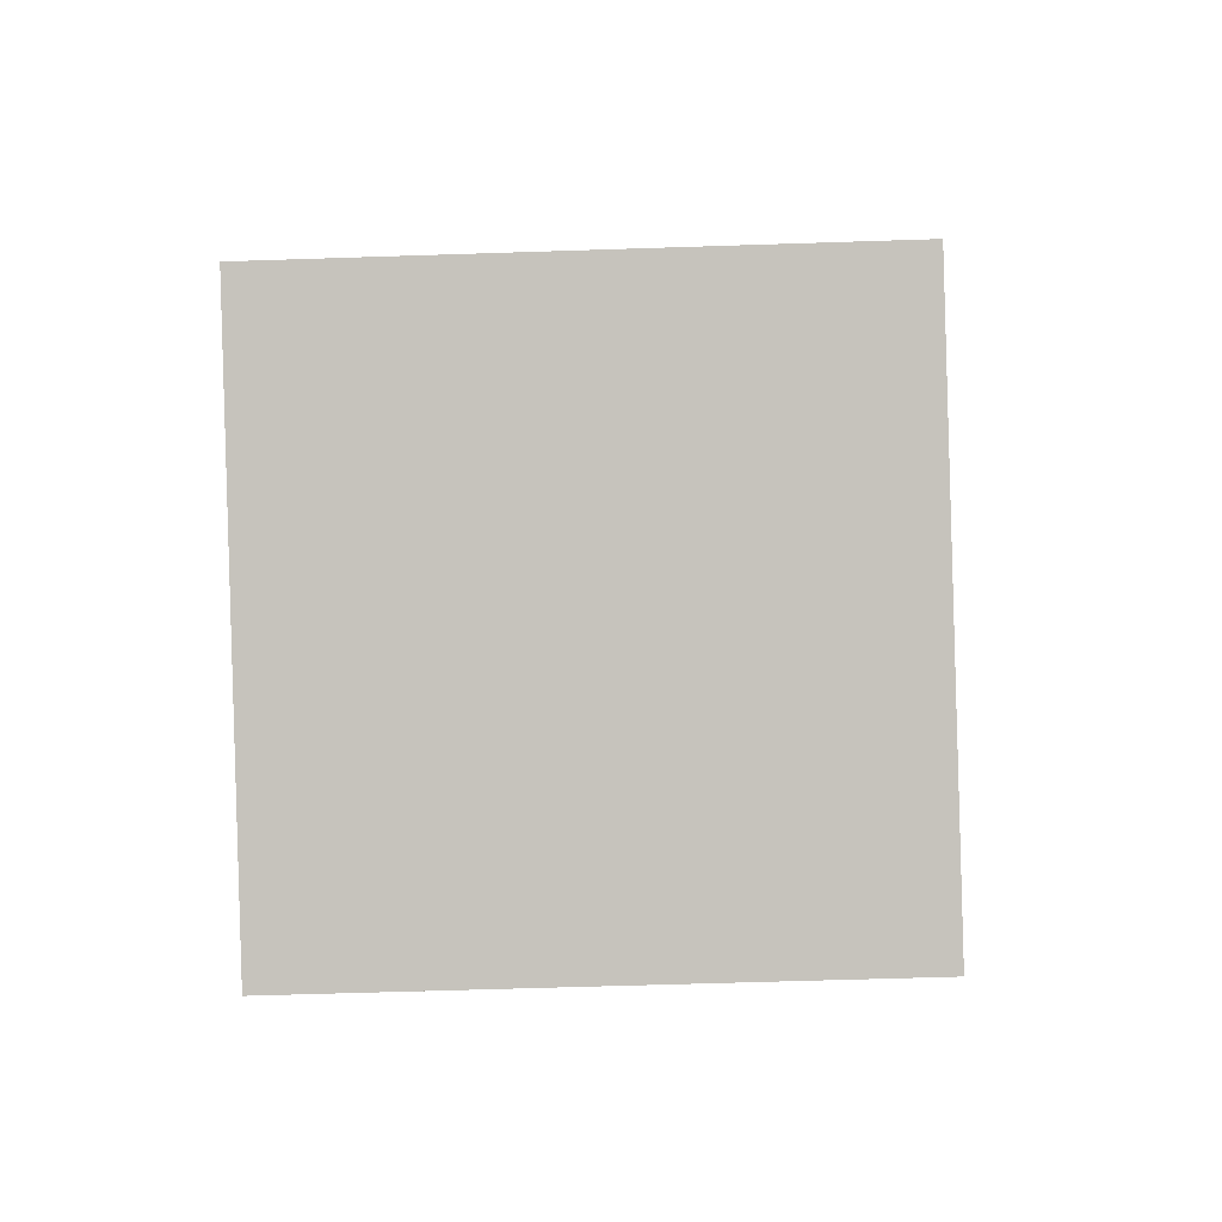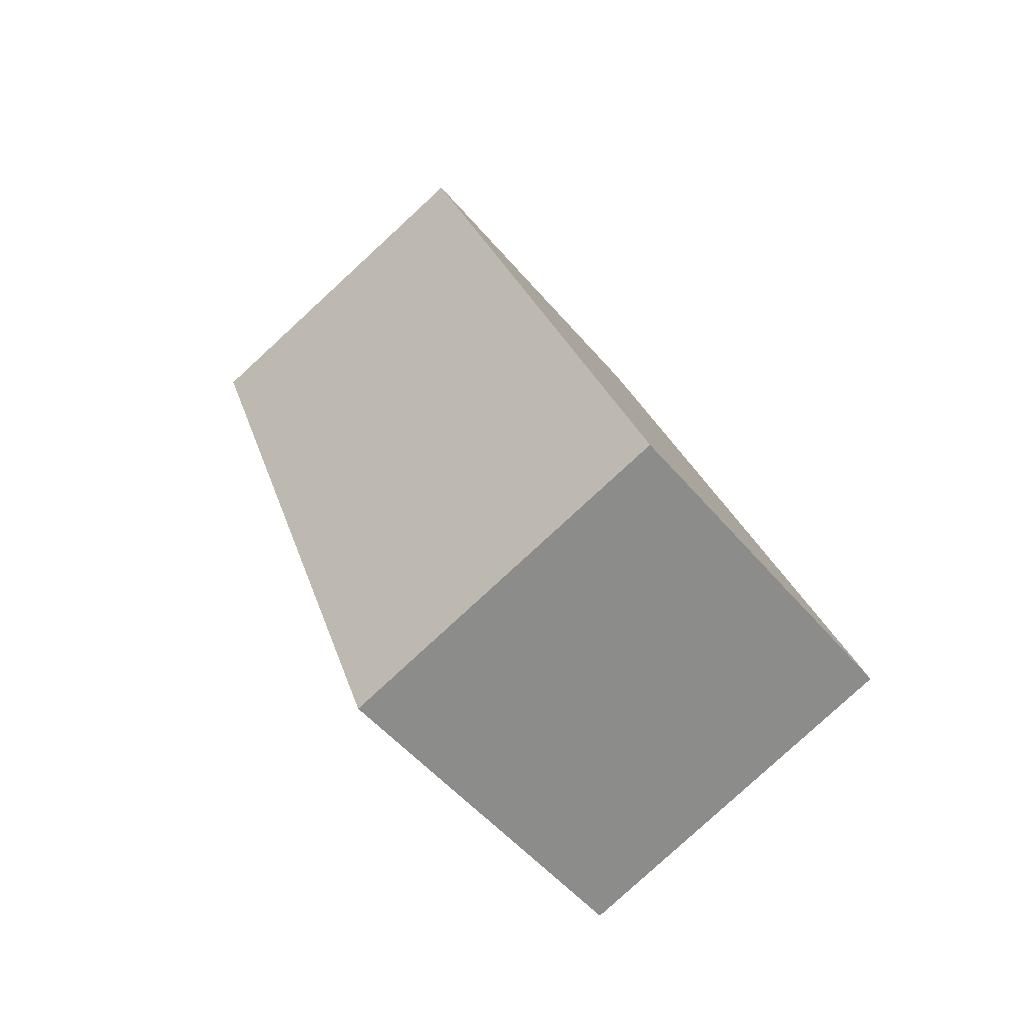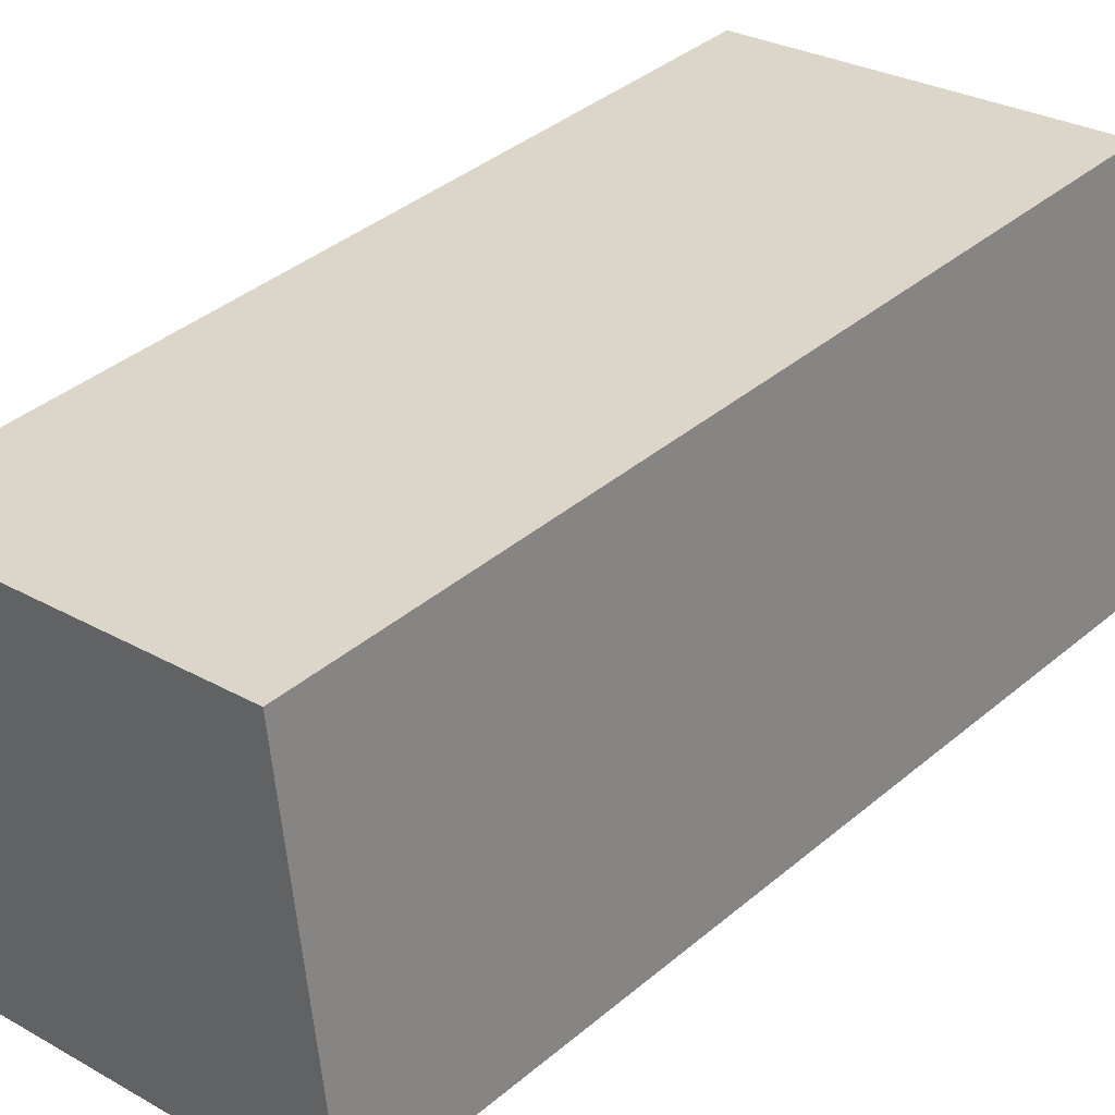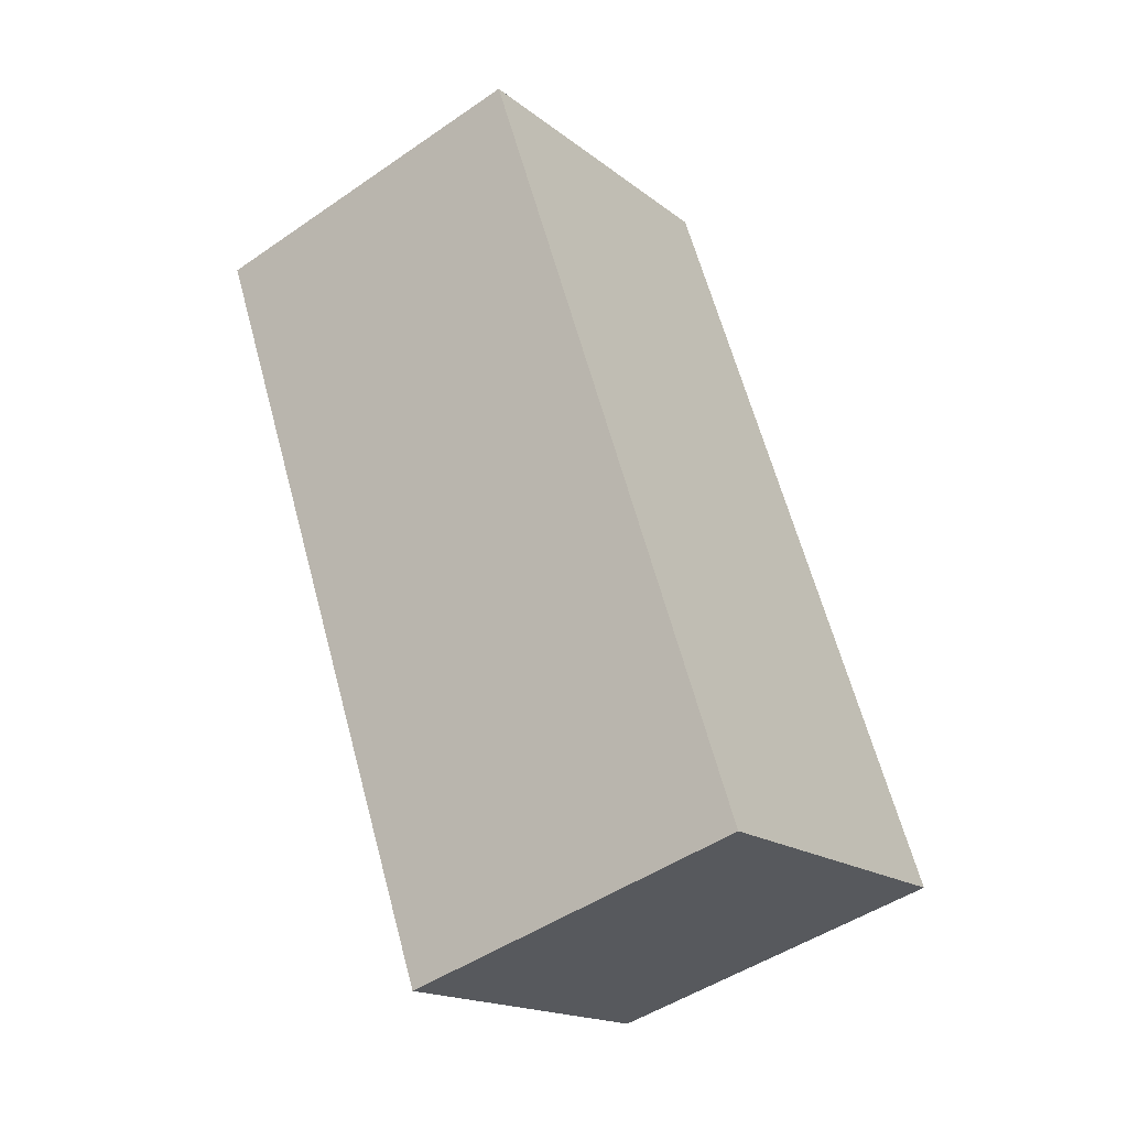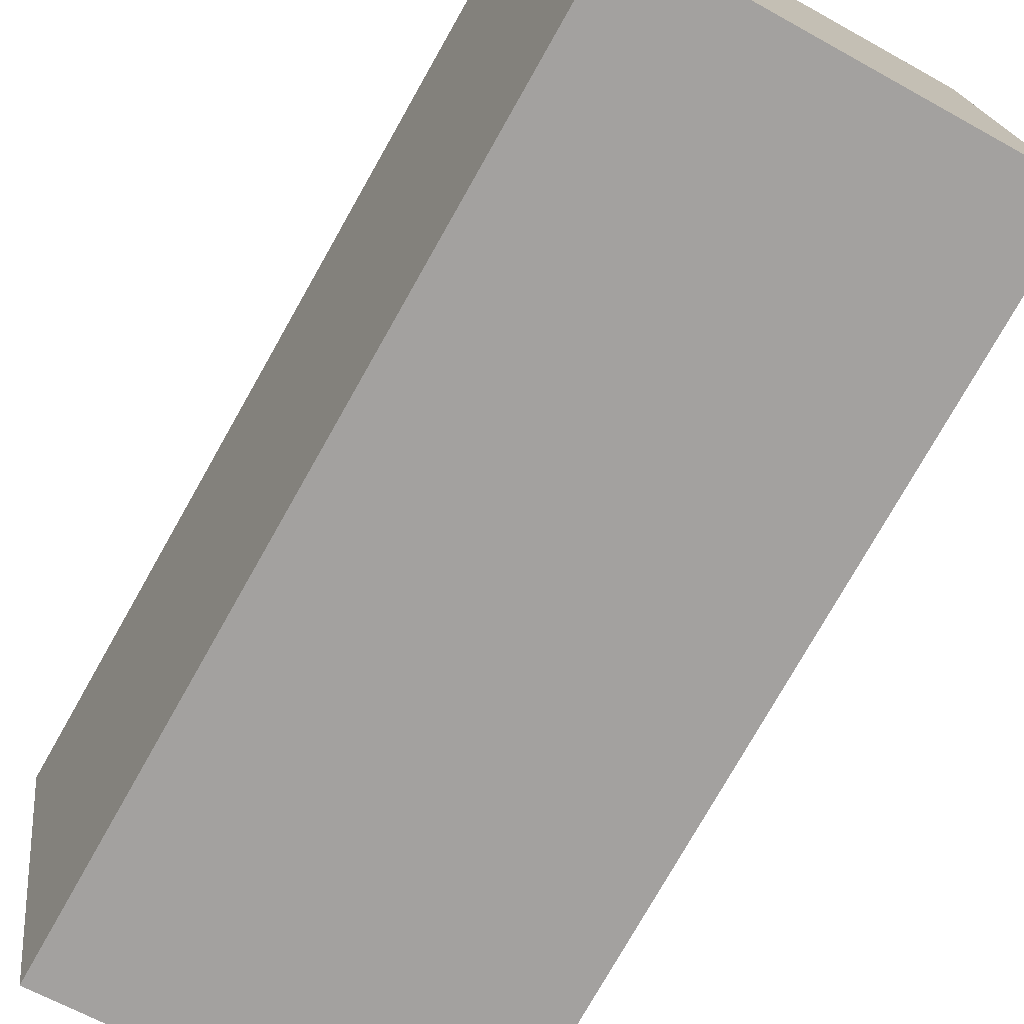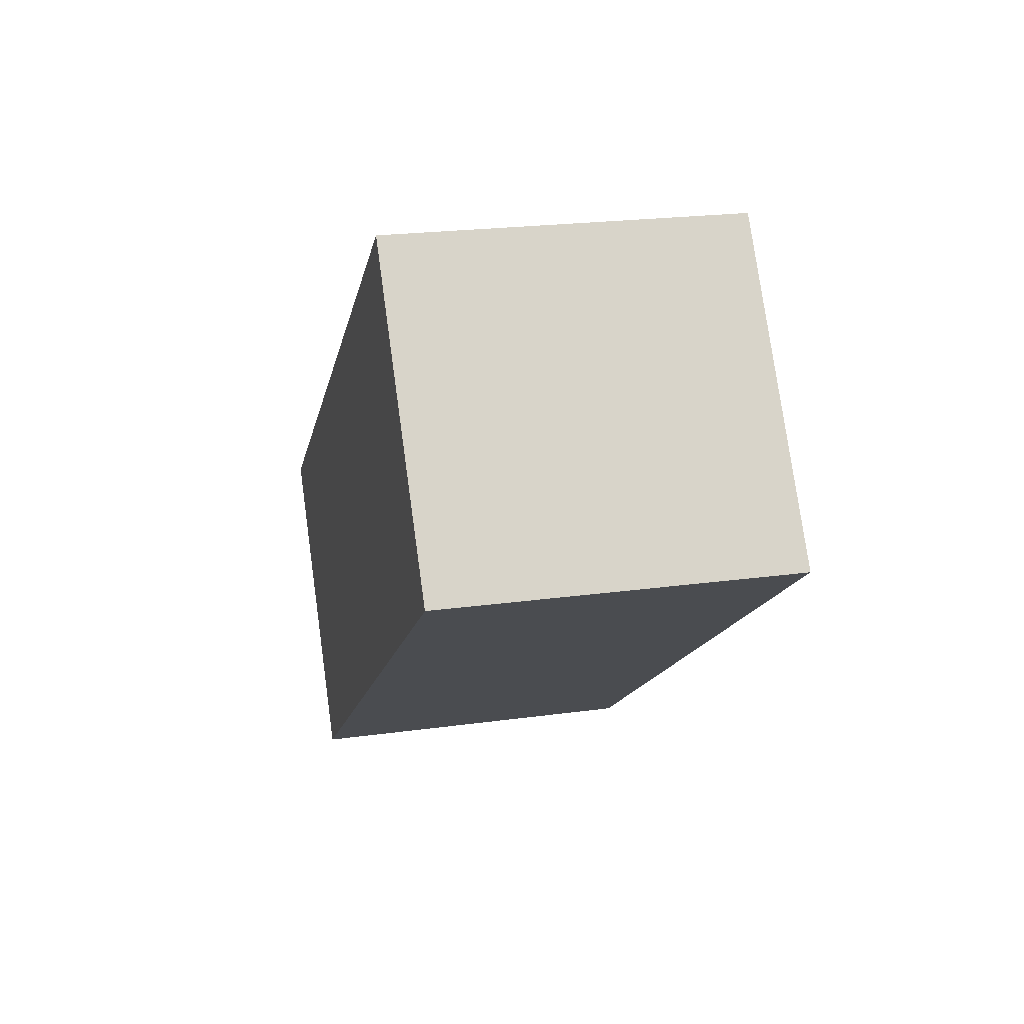
<metadata>
{"format":"obj","ext":"obj","renderer":"f3d","projection":"perspective","resolution":1024,"background":"white","views":[{"elev":10.0,"azim":-166.9,"up":"+Z"},{"elev":-63.2,"azim":43.1,"up":"+Y"},{"elev":23.6,"azim":54.4,"up":"+Z"},{"elev":-27.8,"azim":38.0,"up":"+Y"},{"elev":-64.6,"azim":161.9,"up":"+Z"},{"elev":64.8,"azim":-96.1,"up":"+Y"}]}
</metadata>
<code>
o bone_index_proximal
v 37.38 1.372 28.1
v 36.4 3.667 13.42
v 22.11 0.6195 13.91
v 23.09 -1.676 28.58
v 28.78 -31.55 8.426
v 29.77 -33.84 23.1
v 43.07 -28.5 7.945
v 44.06 -30.8 22.62
f 1 2 3
f 1 3 4
f 5 6 4
f 5 4 3
f 7 8 5
f 8 6 5
f 2 1 7
f 1 8 7
f 1 4 8
f 4 6 8
f 2 7 5
f 2 5 3

</code>
